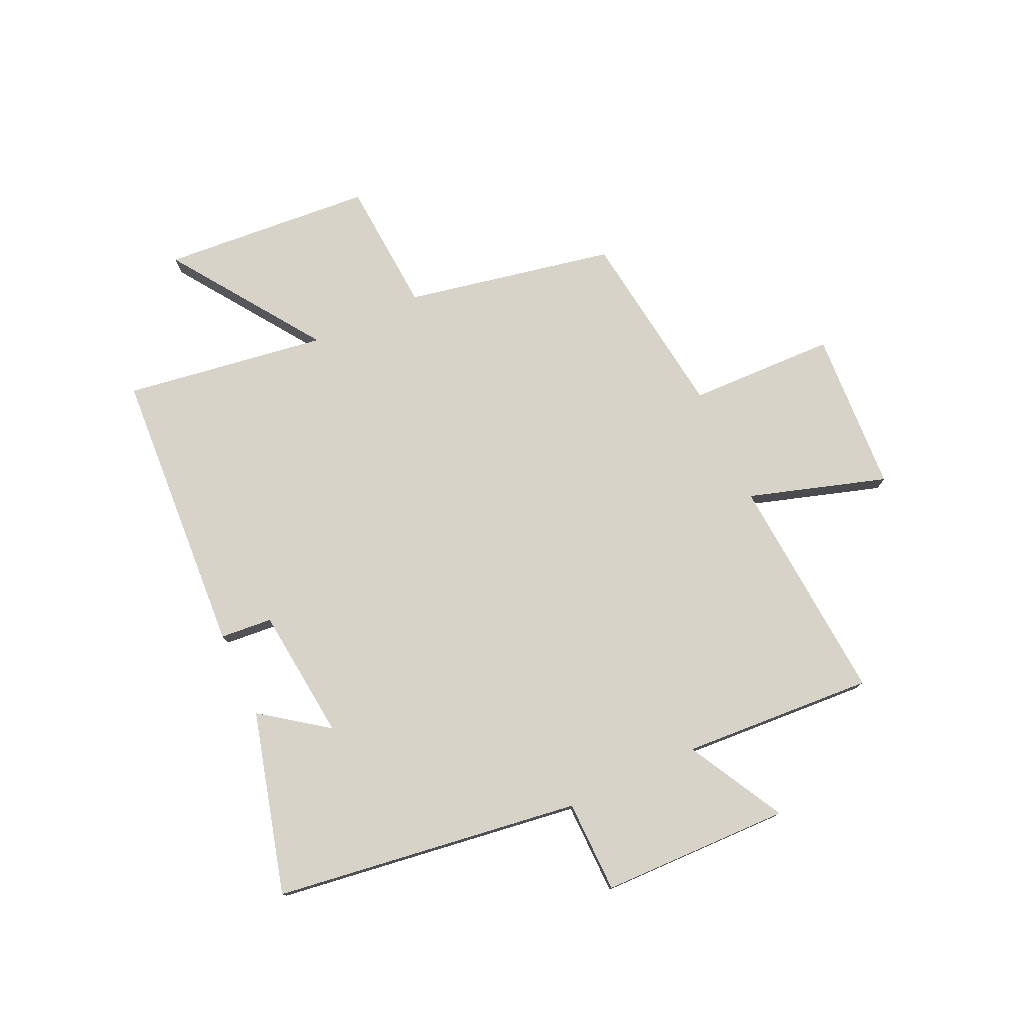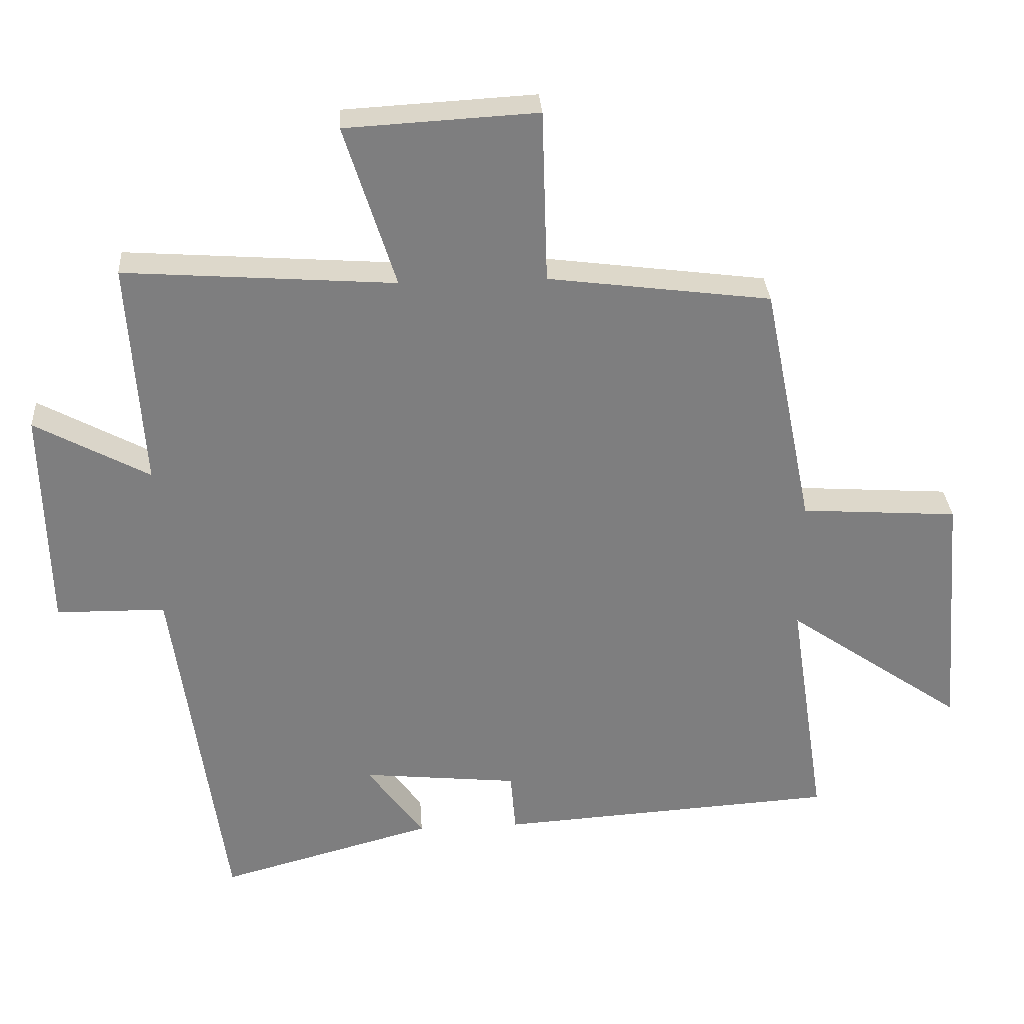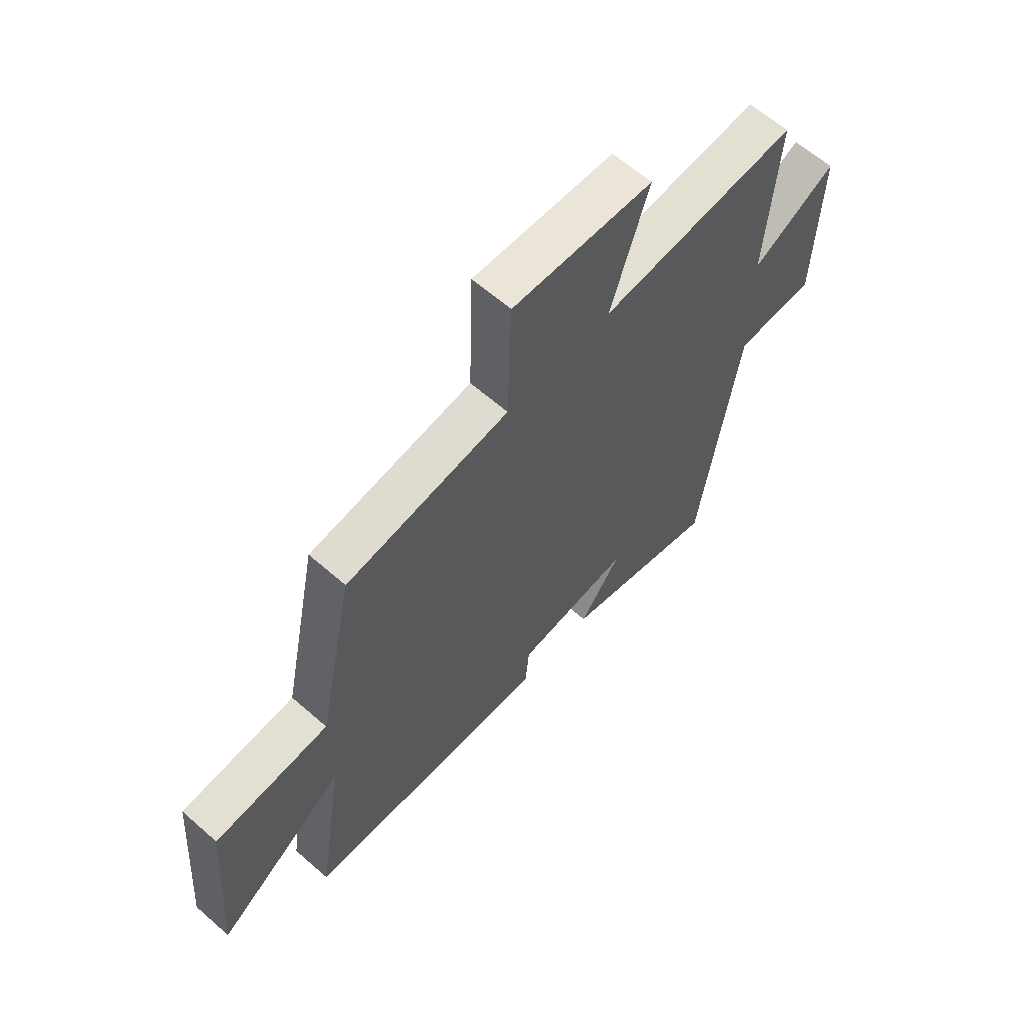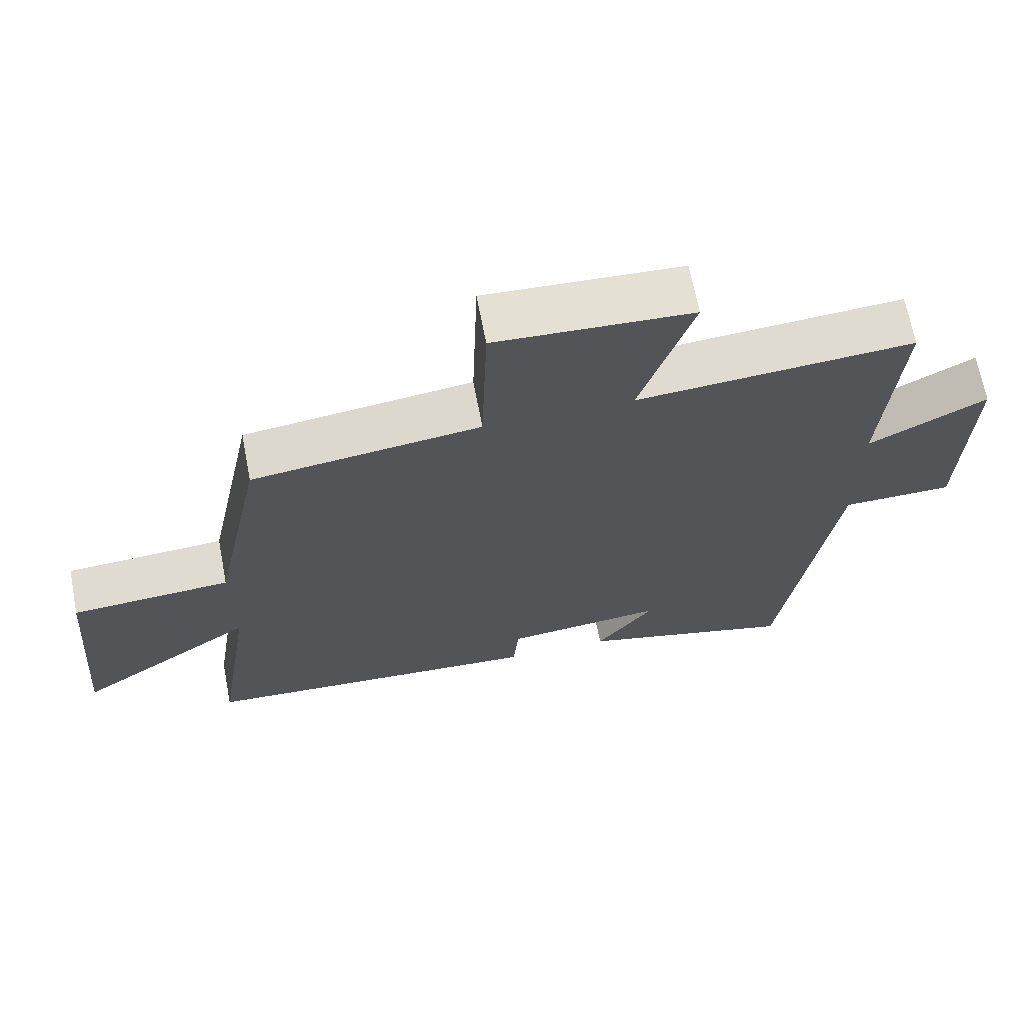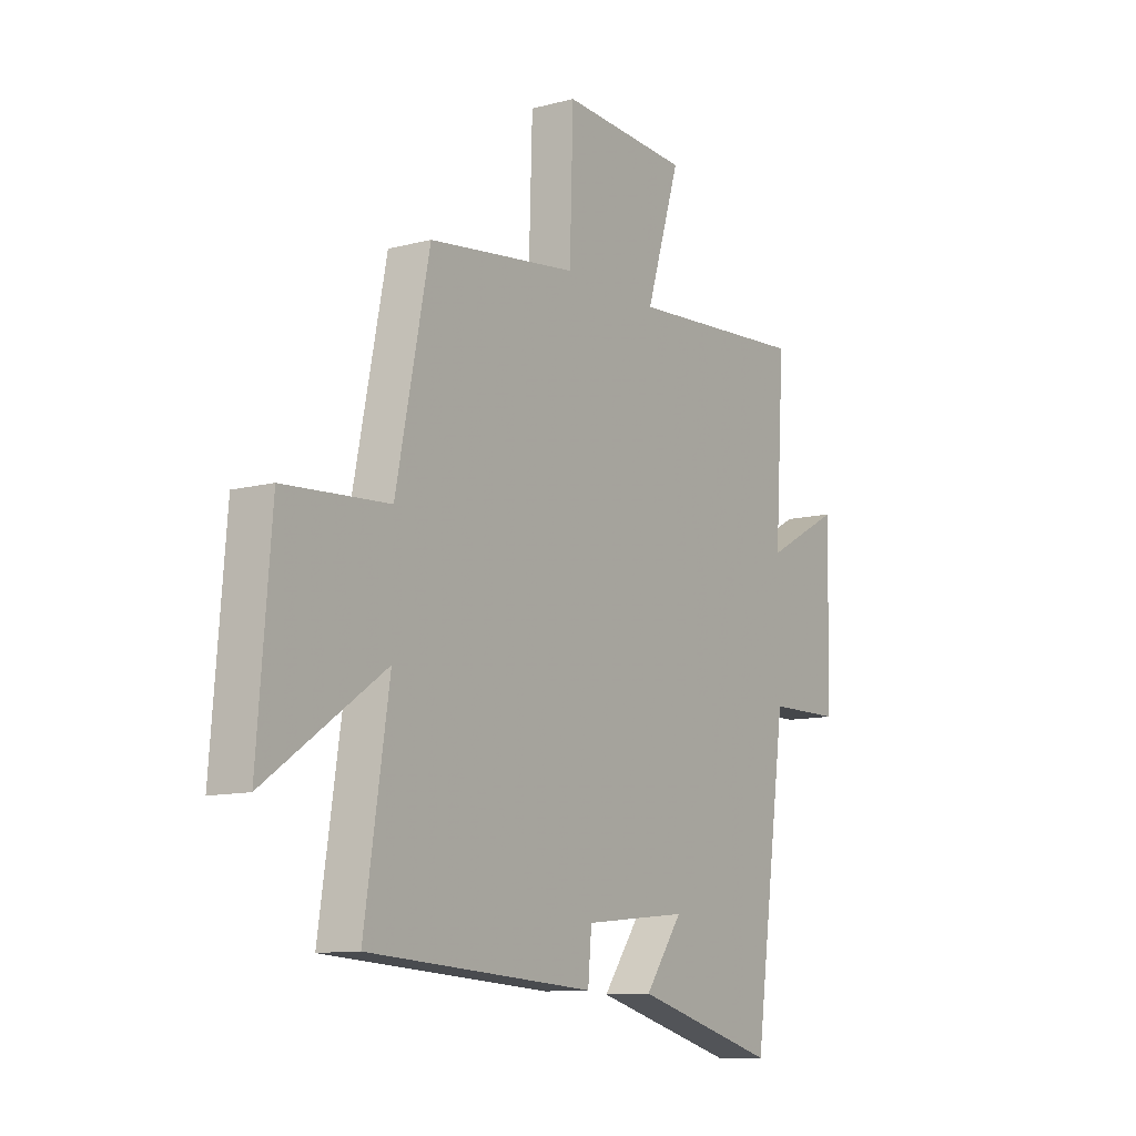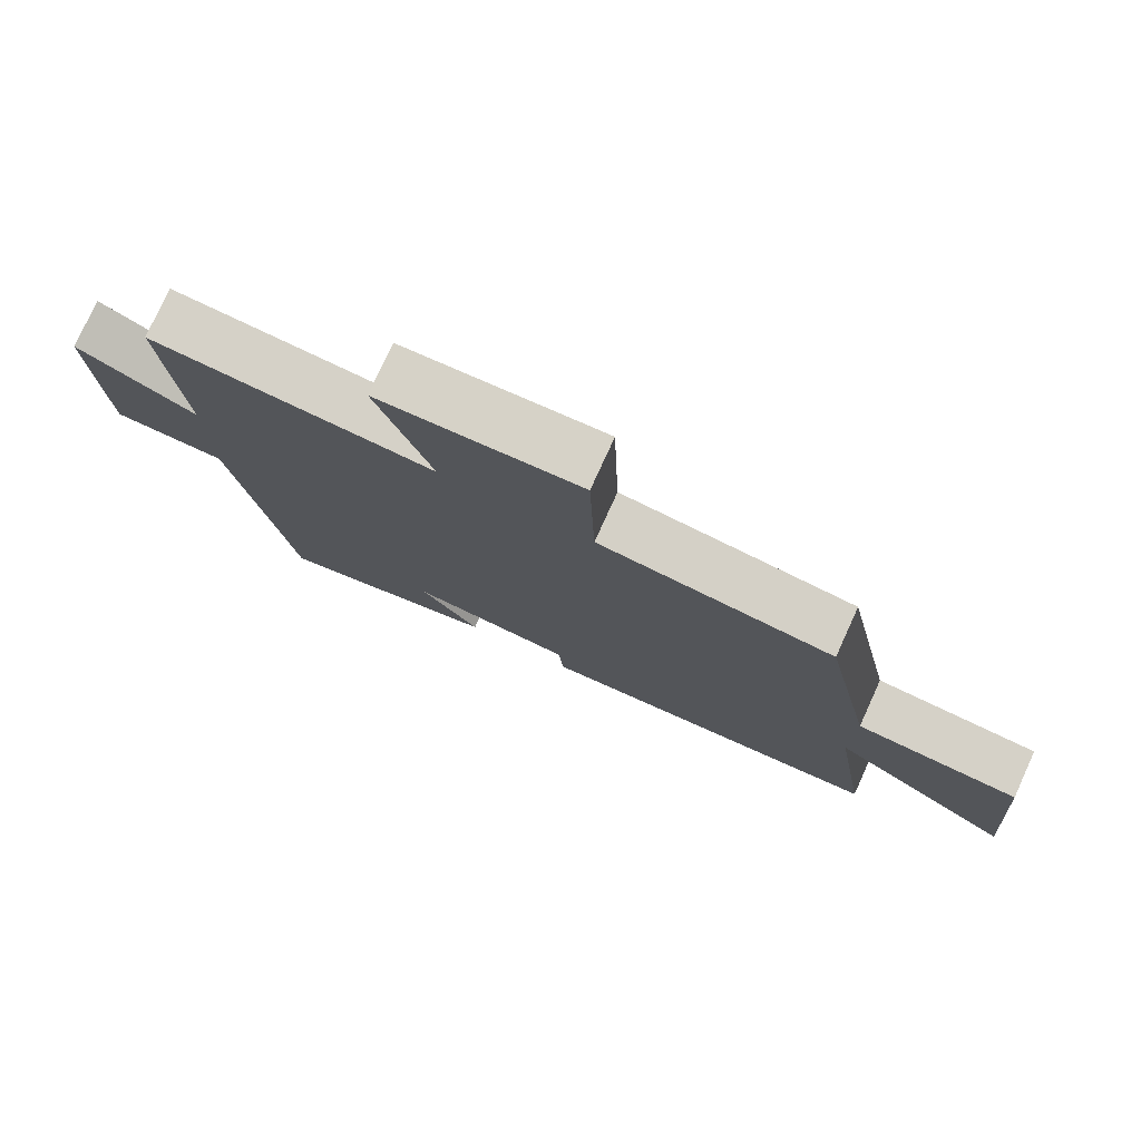
<metadata>
{"format":"obj","ext":"obj","renderer":"f3d","projection":"perspective","resolution":1024,"background":"white","views":[{"elev":77.0,"azim":-114.9,"up":"+Y"},{"elev":30.9,"azim":-3.8,"up":"+Z"},{"elev":62.4,"azim":131.7,"up":"+Z"},{"elev":67.5,"azim":169.2,"up":"+Z"},{"elev":-10.8,"azim":123.2,"up":"+Z"},{"elev":78.0,"azim":24.5,"up":"+Z"}]}
</metadata>
<code>
v -0.424 0.07 -0.586
v -0.5 0.07 -0.049
v -0.662 0.07 -0.047
v -0.67 0.07 0.285
v -0.5 0.07 0.193
v -0.522 0.07 0.529
v -0.121 0.07 0.5
v -0.197 0.07 0.741
v 0.087 0.07 0.757
v 0.095 0.07 0.5
v 0.426 0.07 0.457
v 0.5 0.07 0.091
v 0.733 0.07 0.075
v 0.763 0.07 -0.295
v 0.5 0.07 -0.113
v 0.554 0.07 -0.468
v 0.05 0.07 -0.5
v 0.042 0.07 -0.409
v -0.19 0.07 -0.385
v -0.106 0.07 -0.5
v -0.424 0 -0.586
v -0.5 0 -0.049
v -0.662 0 -0.047
v -0.67 0 0.285
v -0.5 0 0.193
v -0.522 0 0.529
v -0.121 0 0.5
v -0.197 0 0.741
v 0.087 0 0.757
v 0.095 0 0.5
v 0.426 0 0.457
v 0.5 0 0.091
v 0.733 0 0.075
v 0.763 0 -0.295
v 0.5 0 -0.113
v 0.554 0 -0.468
v 0.05 0 -0.5
v 0.042 0 -0.409
v -0.19 0 -0.385
v -0.106 0 -0.5
f 19 20 1 2
f 18 19 2
f 15 16 17 18
f 15 18 2
f 12 13 14 15
f 10 11 12 15
f 10 15 2
f 7 8 9 10
f 7 10 2 3
f 5 6 7
f 5 7 3
f 3 4 5
f 22 21 40 39
f 22 39 38
f 38 37 36 35
f 22 38 35
f 35 34 33 32
f 35 32 31 30
f 22 35 30
f 30 29 28 27
f 23 22 30 27
f 27 26 25
f 23 27 25
f 25 24 23
f 1 21 22 2
f 2 22 23 3
f 3 23 24 4
f 4 24 25 5
f 5 25 26 6
f 6 26 27 7
f 7 27 28 8
f 8 28 29 9
f 9 29 30 10
f 10 30 31 11
f 11 31 32 12
f 12 32 33 13
f 13 33 34 14
f 14 34 35 15
f 15 35 36 16
f 16 36 37 17
f 17 37 38 18
f 18 38 39 19
f 19 39 40 20
f 20 40 21 1

</code>
